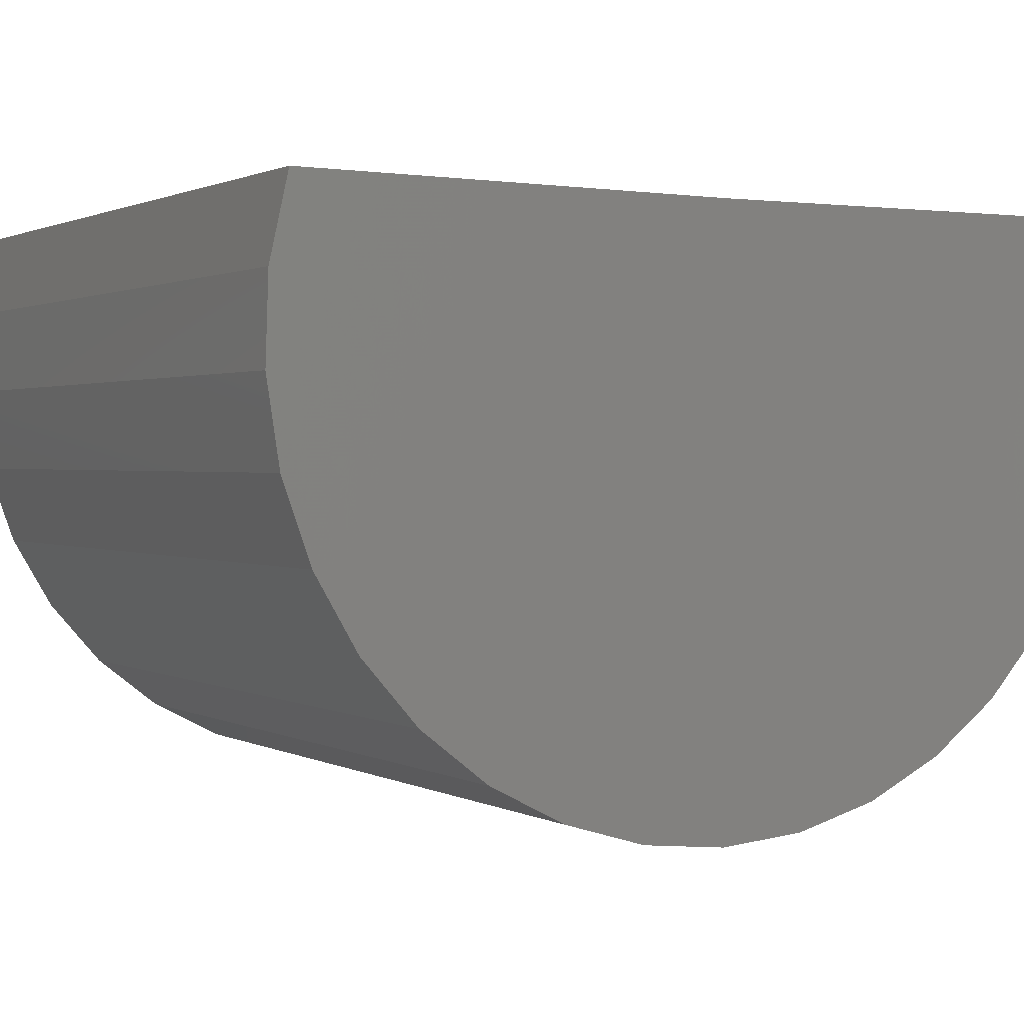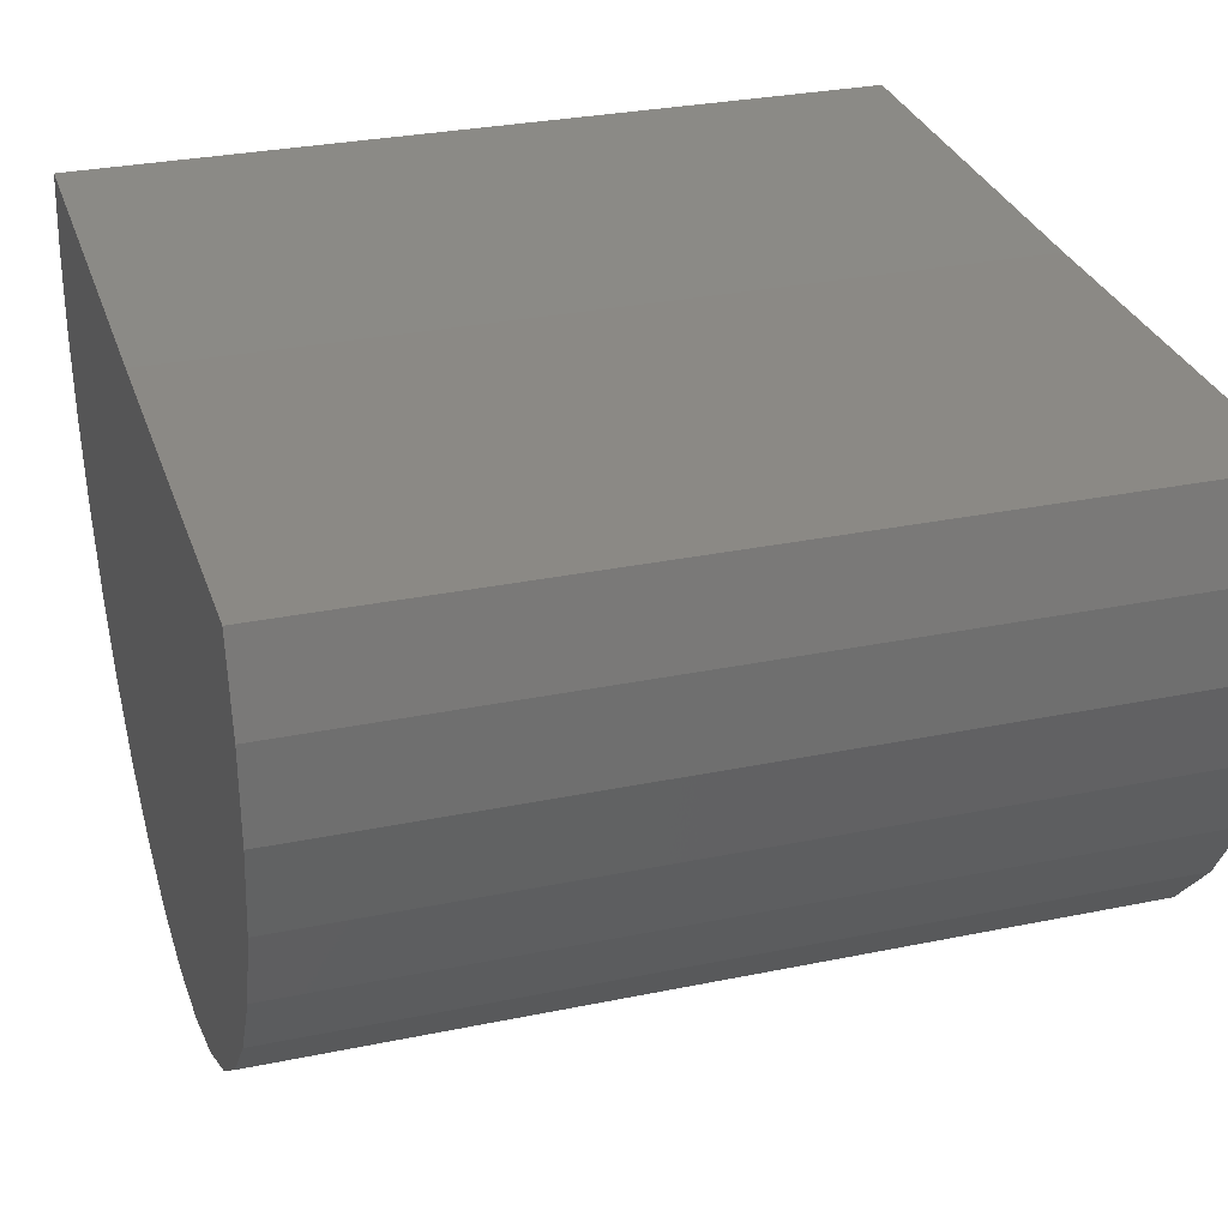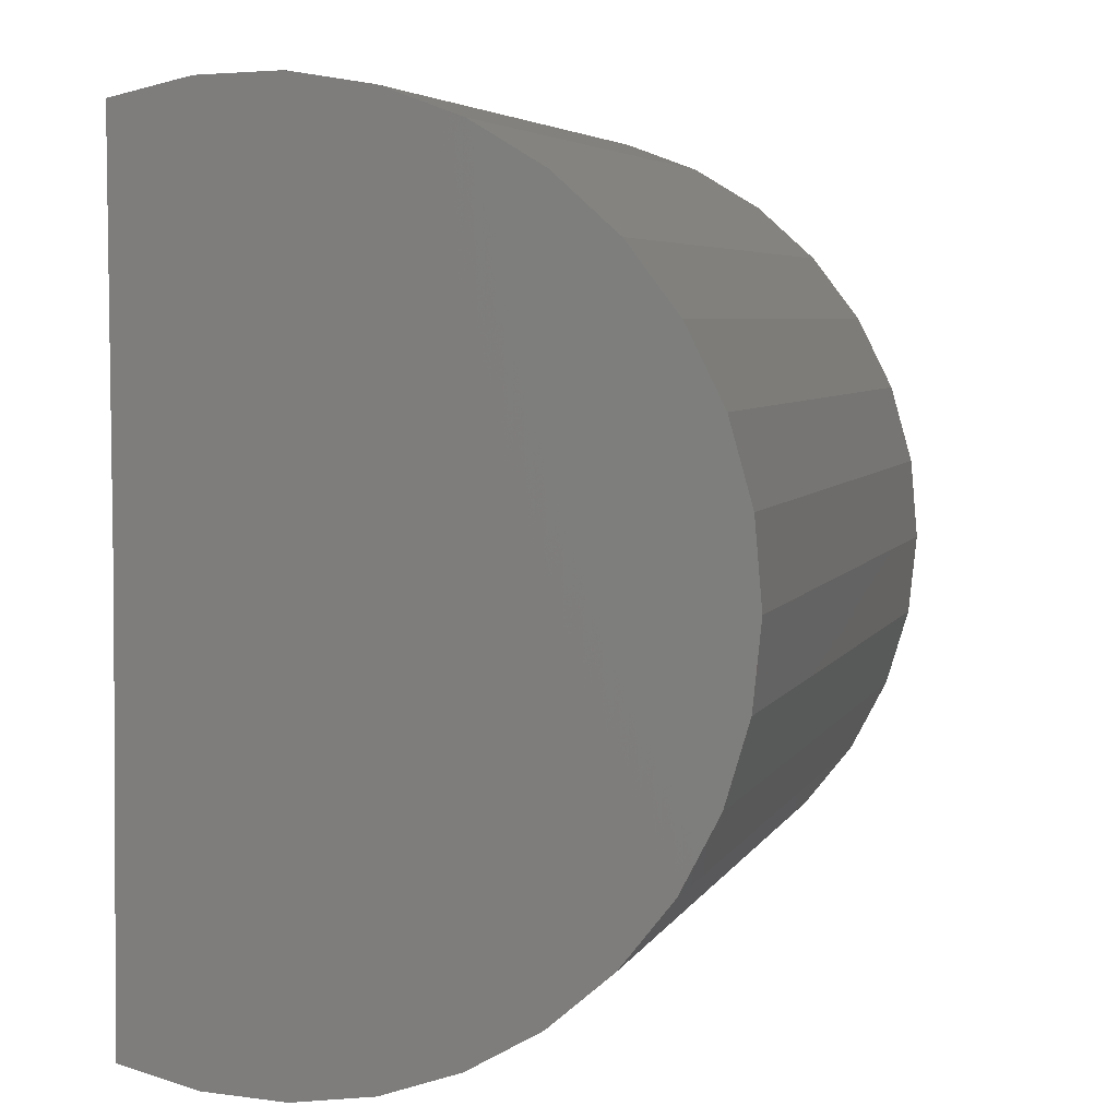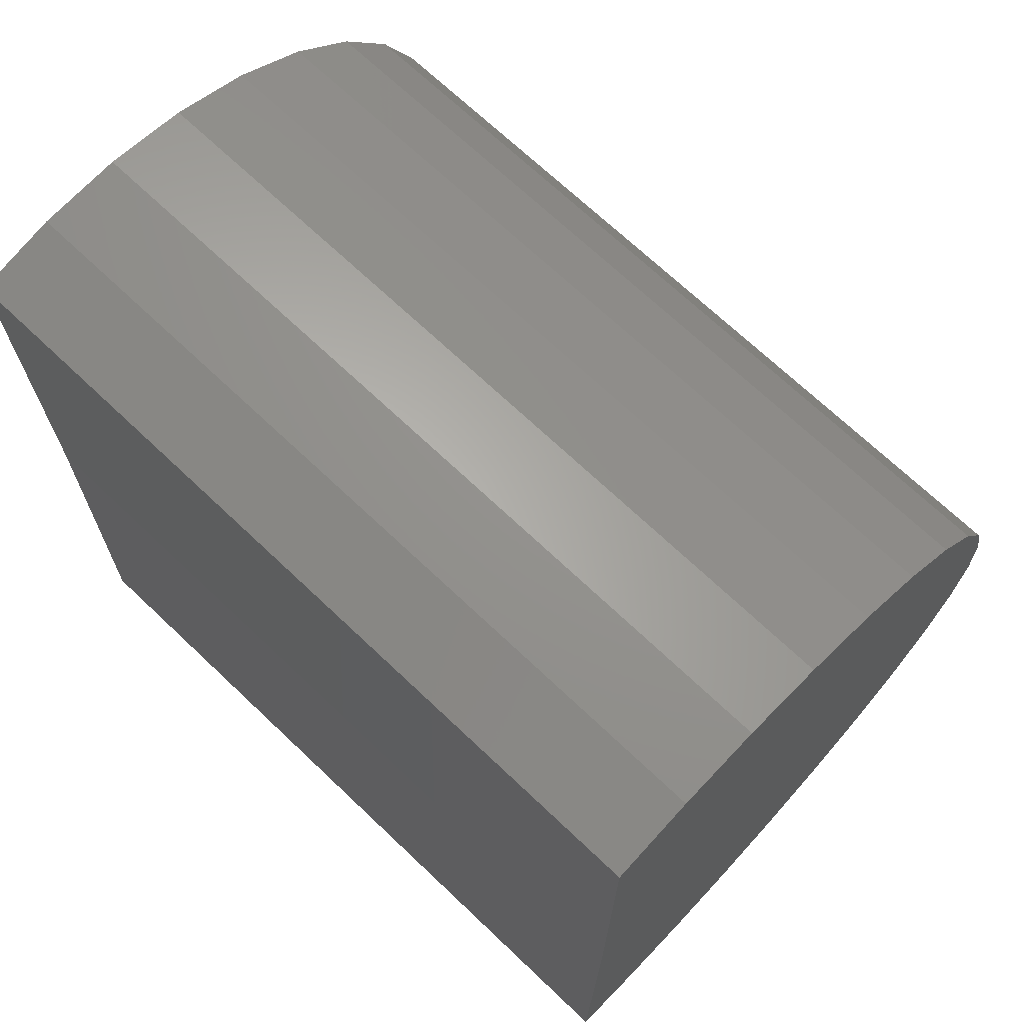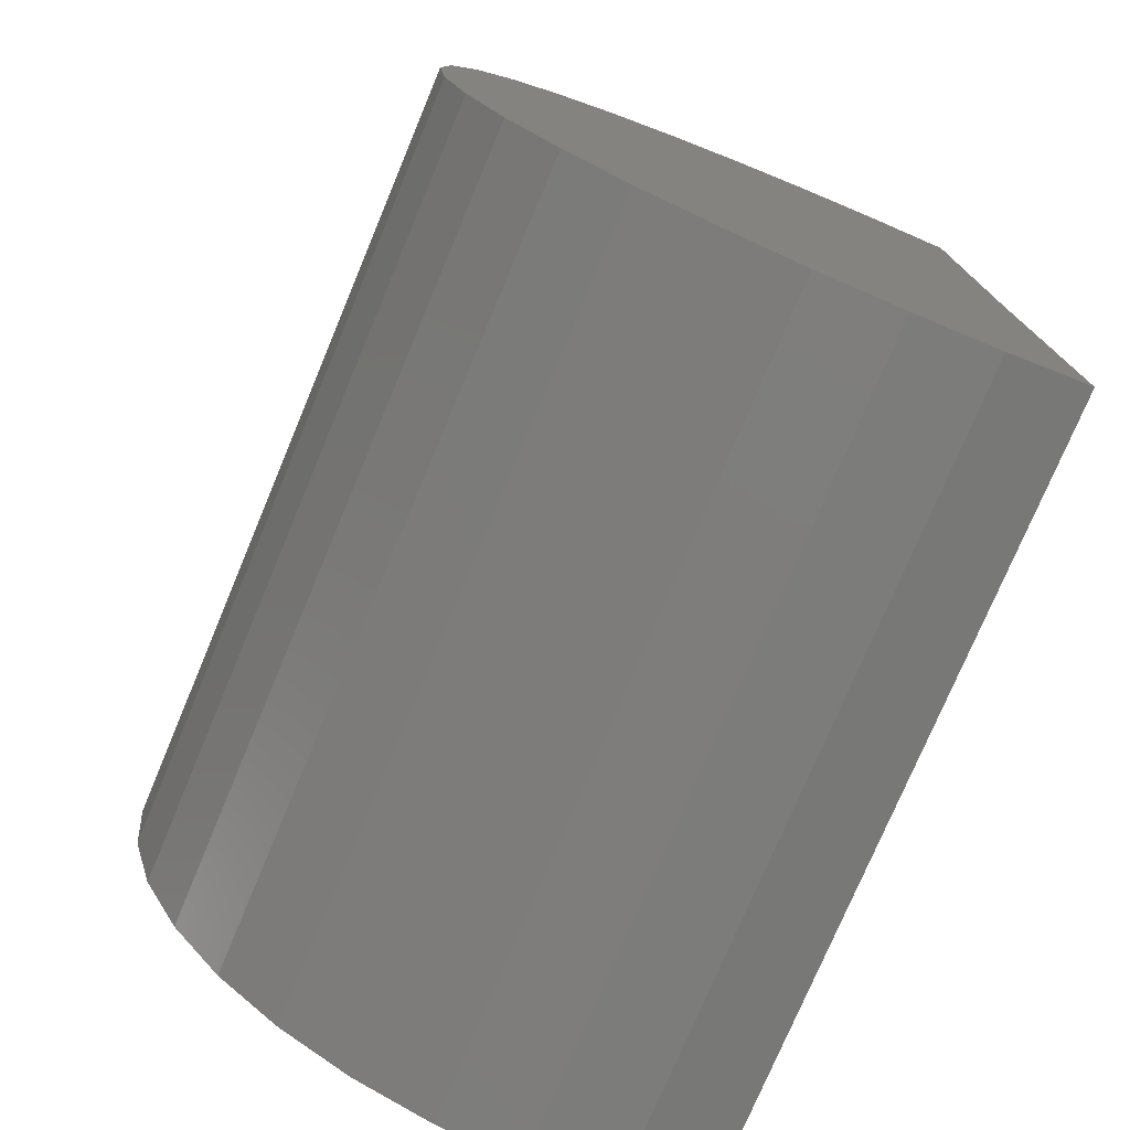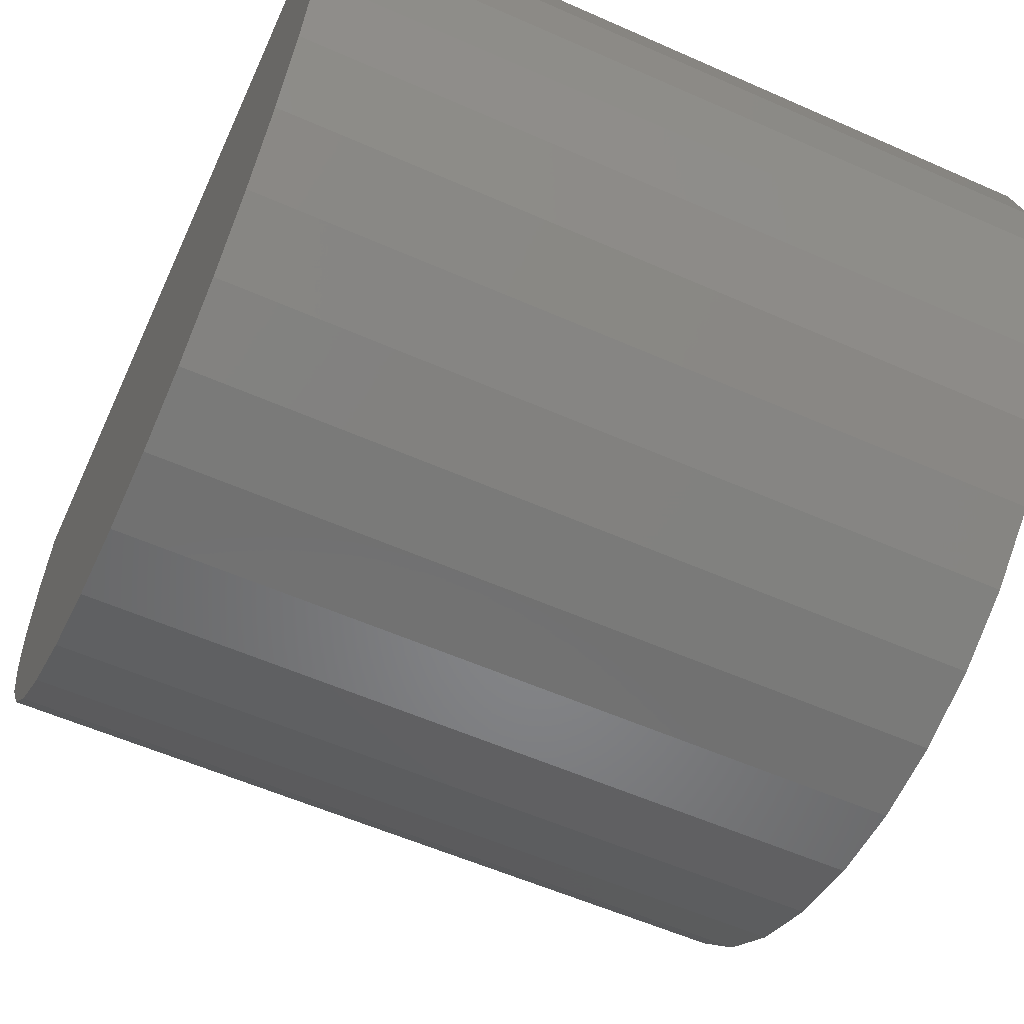
<metadata>
{"format":"stl","ext":"stl","renderer":"f3d","projection":"perspective","resolution":1024,"background":"white","views":[{"elev":1.3,"azim":-118.8,"up":"+Y"},{"elev":30.1,"azim":163.3,"up":"+Y"},{"elev":5.3,"azim":-73.2,"up":"+Z"},{"elev":70.1,"azim":-136.5,"up":"+Z"},{"elev":-75.8,"azim":67.3,"up":"+Z"},{"elev":-57.6,"azim":155.4,"up":"+Y"}]}
</metadata>
<code>
# stl→obj: 50 verts, 94 faces
v 0.1121 -0.05469 -0.05774
v 0.1121 -0.1565 -0.05837
v 0.1121 -0.1536 -0.08761
v 0.1121 -0.03839 -0.2091
v 0.1121 -0.009339 -0.2136
v 0.1121 0.02004 -0.2126
v 0.1121 0.01813 0.09804
v 0.1121 -0.01126 0.09869
v 0.1121 -0.04025 0.09383
v 0.1121 -0.1539 -0.02908
v 0.1121 0.04688 0.09191
v 0.1121 -0.06783 0.08363
v 0.1121 0.04688 -0.05711
v 0.1121 0.04871 -0.2061
v 0.1121 -0.1452 -0.1158
v 0.1121 -0.1317 -0.1419
v 0.1121 -0.1136 -0.1651
v 0.1121 -0.09145 -0.1844
v 0.1121 -0.06608 -0.1993
v 0.1121 -0.093 0.06846
v 0.1121 -0.1149 0.04885
v 0.1121 -0.1327 0.02549
v 0.1121 -0.1459 -0.0007994
v -0.06521 -0.05462 -0.06328
v -0.06521 -0.05469 -0.05774
v 0.1121 -0.05462 -0.06328
v -0.06521 -0.05469 -0.0522
v 0.1121 -0.05469 -0.0522
v -0.1668 0.04871 -0.2061
v -0.1668 0.02004 -0.2126
v -0.1668 -0.009339 -0.2136
v -0.1668 -0.03839 -0.2091
v -0.1668 -0.06608 -0.1993
v -0.1668 -0.09145 -0.1844
v -0.1668 -0.1136 -0.1651
v -0.1668 -0.1317 -0.1419
v -0.1668 -0.1452 -0.1158
v -0.1668 -0.1536 -0.08761
v -0.1668 -0.1565 -0.05837
v -0.1668 -0.1539 -0.02908
v -0.1668 -0.1459 -0.0007994
v -0.1668 -0.1327 0.02549
v -0.1668 -0.1149 0.04885
v -0.1668 -0.093 0.06846
v -0.1668 -0.06783 0.08363
v -0.1668 -0.04025 0.09383
v -0.1668 -0.01126 0.09869
v -0.1668 0.01813 0.09804
v -0.1668 0.04688 0.09191
v -0.1668 0.04688 -0.05711
f 1 2 3
f 4 5 6
f 7 8 9
f 1 10 2
f 11 7 9
f 11 9 12
f 11 12 13
f 14 13 1
f 14 1 3
f 14 3 15
f 14 15 16
f 14 16 17
f 14 17 18
f 14 18 19
f 14 19 4
f 14 4 6
f 13 12 20
f 13 20 21
f 13 21 22
f 13 22 23
f 13 23 10
f 13 10 1
f 24 25 26
f 26 25 1
f 25 27 1
f 1 27 28
f 27 25 28
f 28 25 1
f 24 26 25
f 25 26 1
f 29 14 30
f 30 14 6
f 30 6 31
f 31 6 5
f 31 5 32
f 32 5 4
f 32 4 33
f 33 4 19
f 33 19 34
f 34 19 18
f 34 18 35
f 35 18 17
f 35 17 36
f 36 17 16
f 36 16 37
f 37 16 15
f 37 15 38
f 38 15 3
f 38 3 39
f 39 3 2
f 39 2 40
f 40 2 10
f 40 10 41
f 41 10 23
f 41 23 42
f 42 23 22
f 42 22 43
f 43 22 21
f 43 21 44
f 44 21 20
f 44 20 45
f 45 20 12
f 45 12 46
f 46 12 9
f 46 9 47
f 47 9 8
f 47 8 48
f 48 8 7
f 48 7 49
f 49 7 11
f 46 47 48
f 30 31 32
f 29 30 32
f 29 32 33
f 29 33 34
f 29 34 35
f 29 35 36
f 29 36 37
f 29 37 38
f 29 38 39
f 49 50 45
f 49 45 46
f 49 46 48
f 50 29 39
f 50 39 40
f 50 40 41
f 50 41 42
f 50 42 43
f 50 43 44
f 50 44 45
f 49 11 50
f 50 11 13
f 29 50 14
f 14 50 13

</code>
